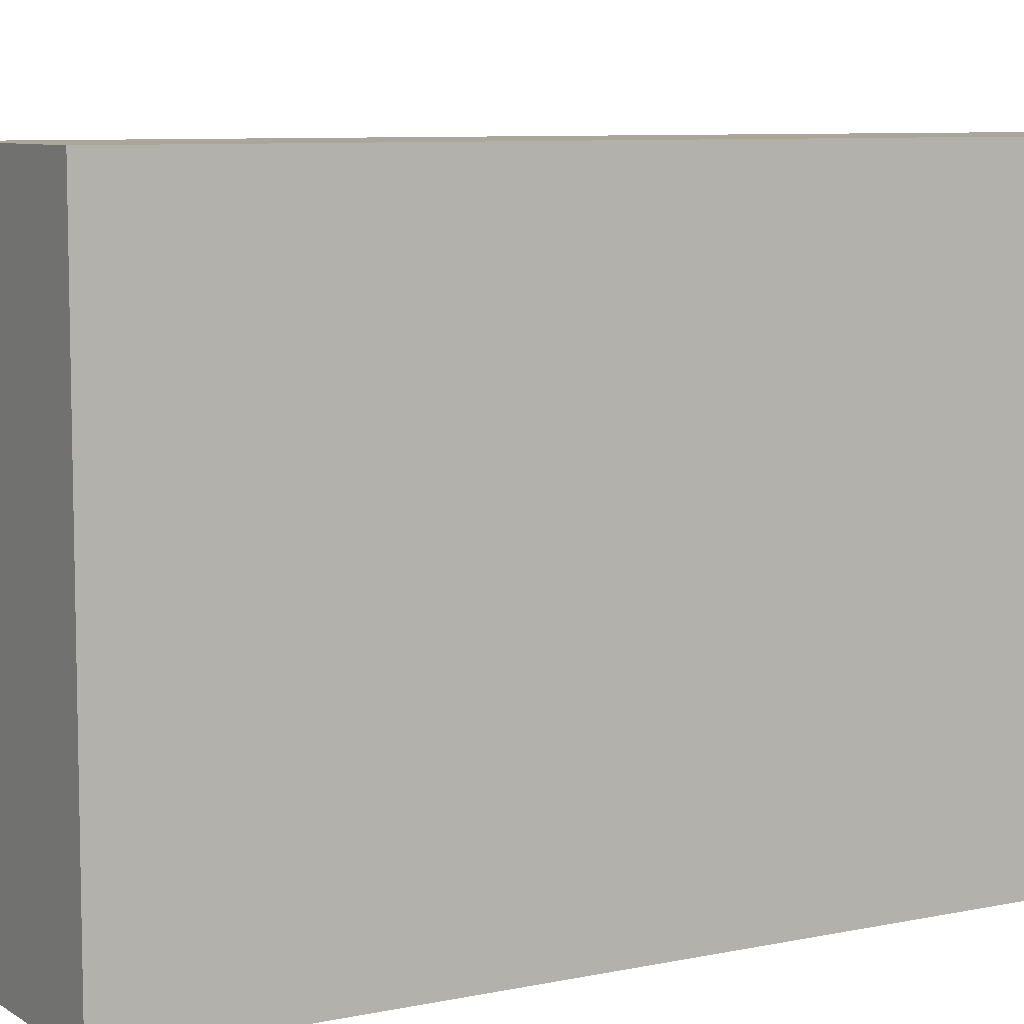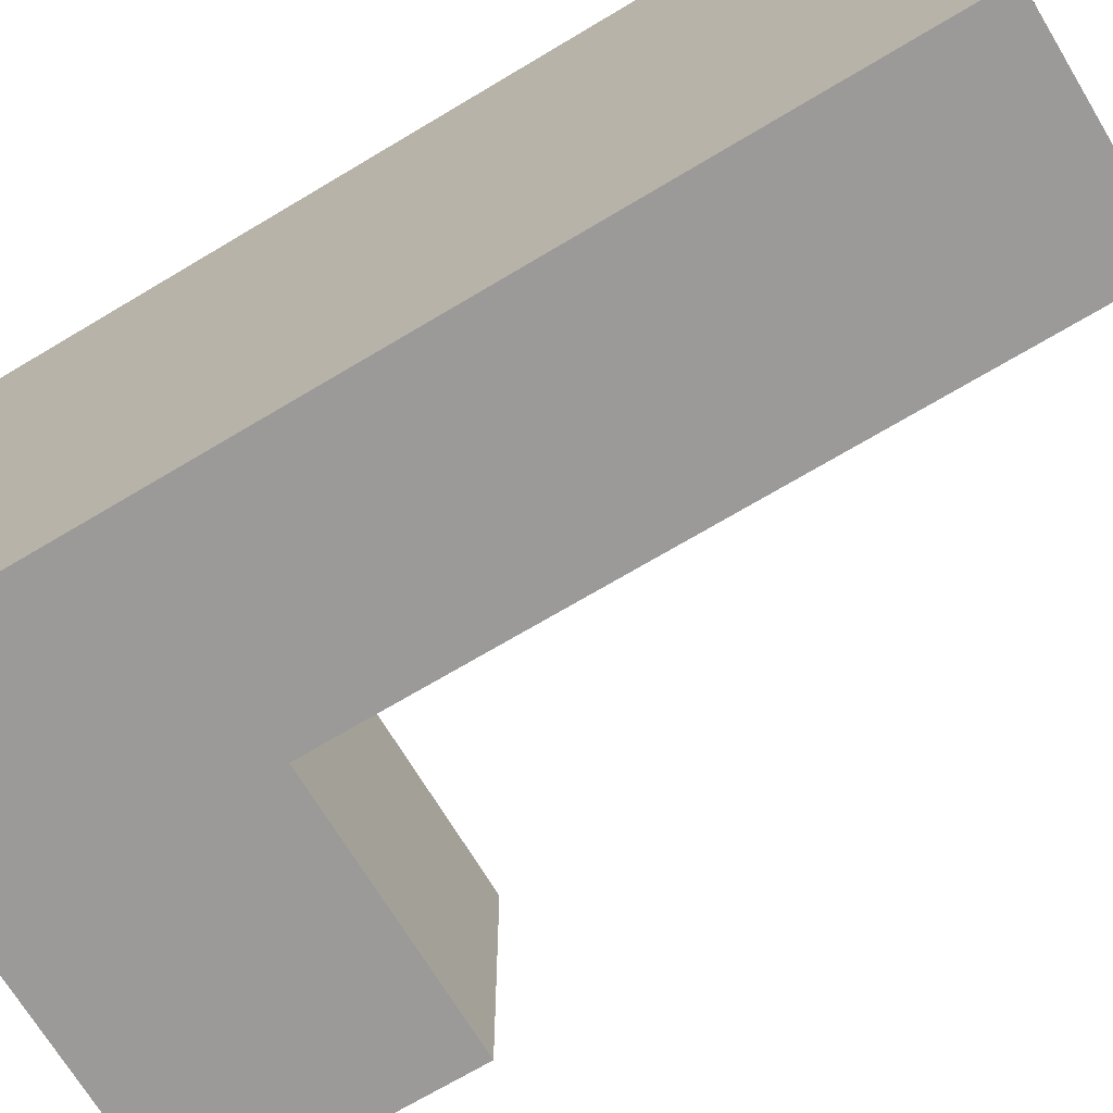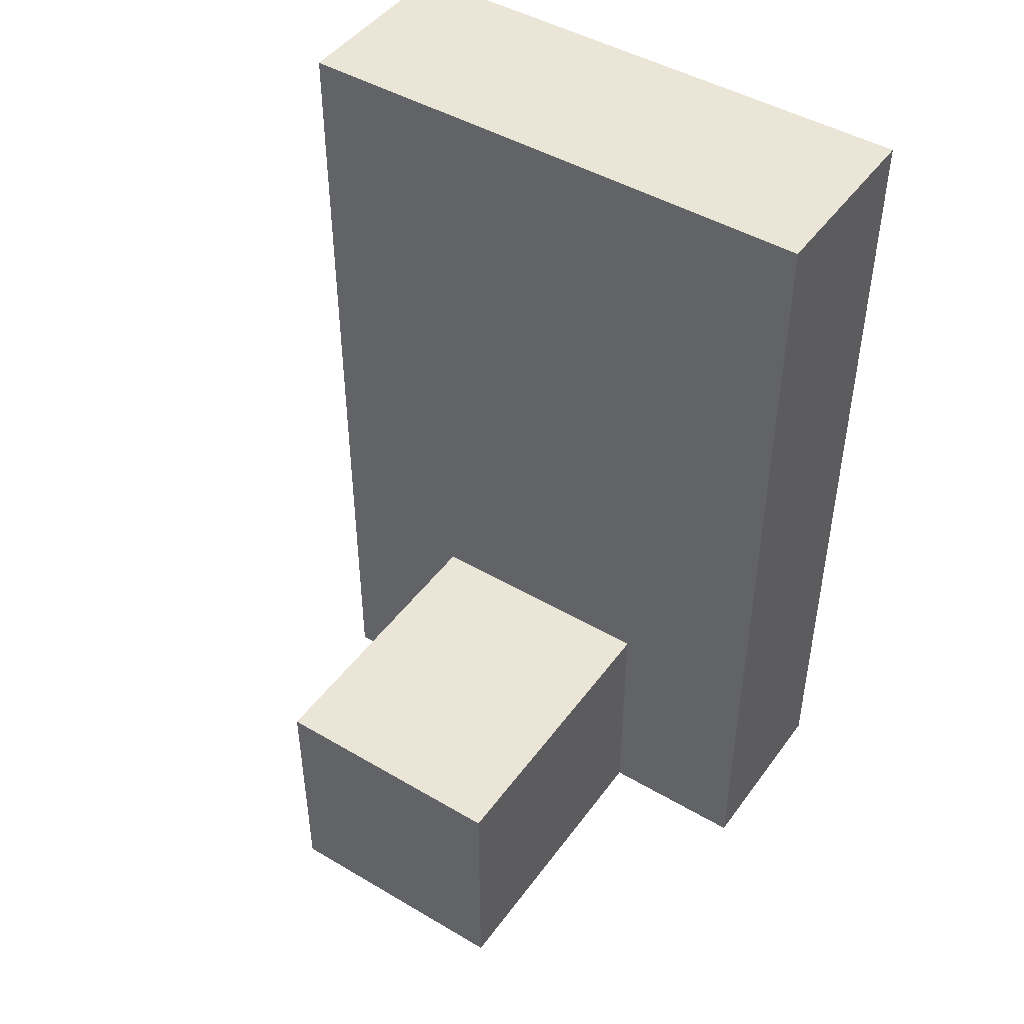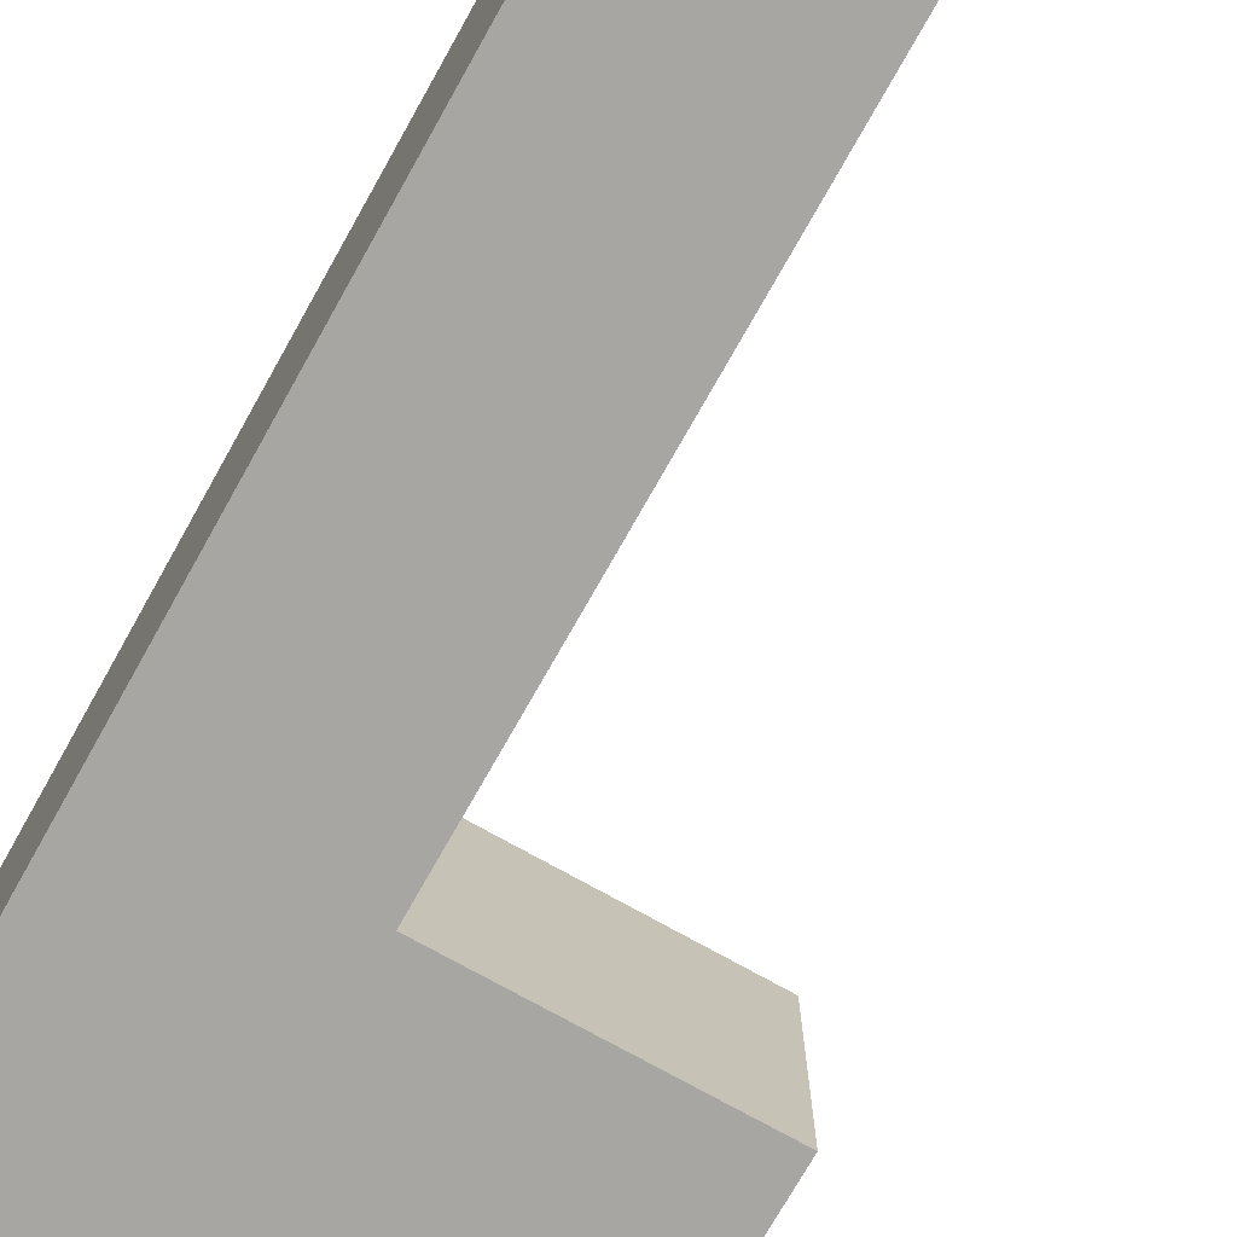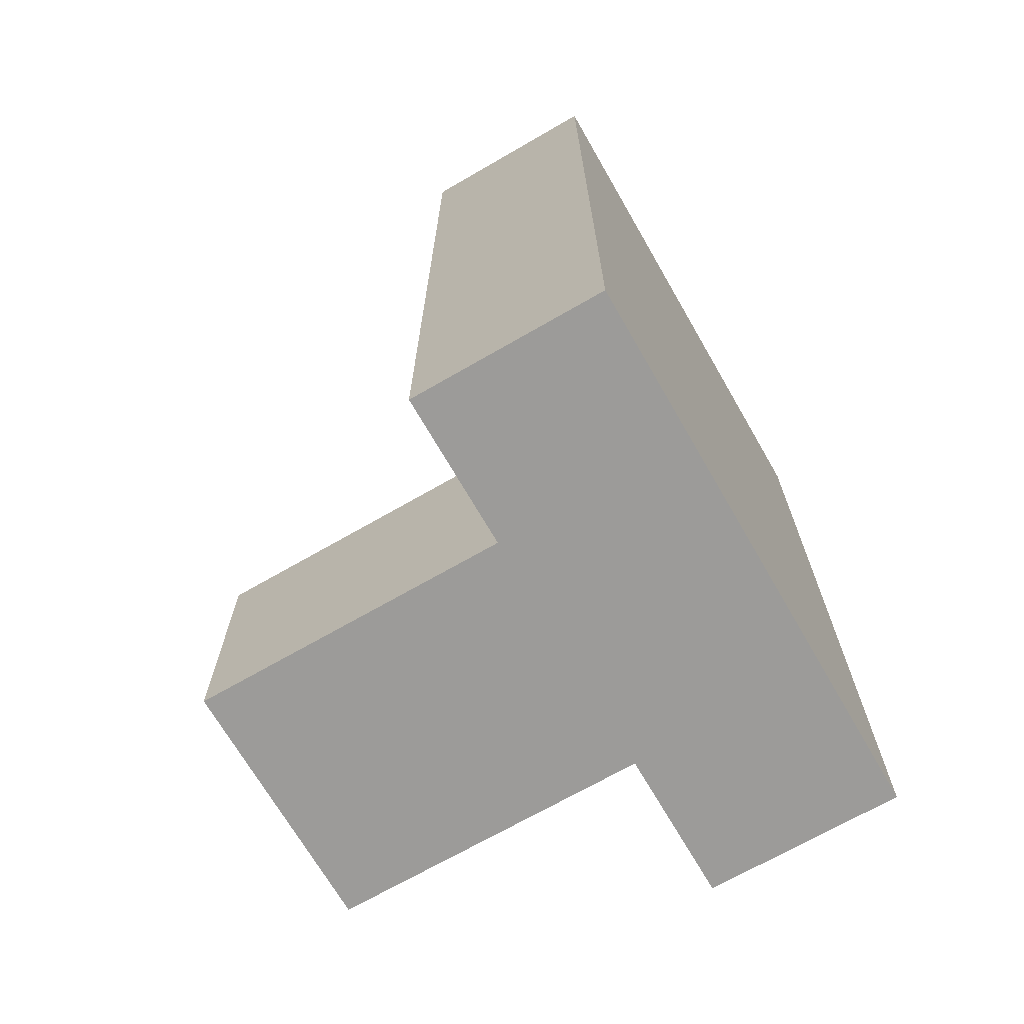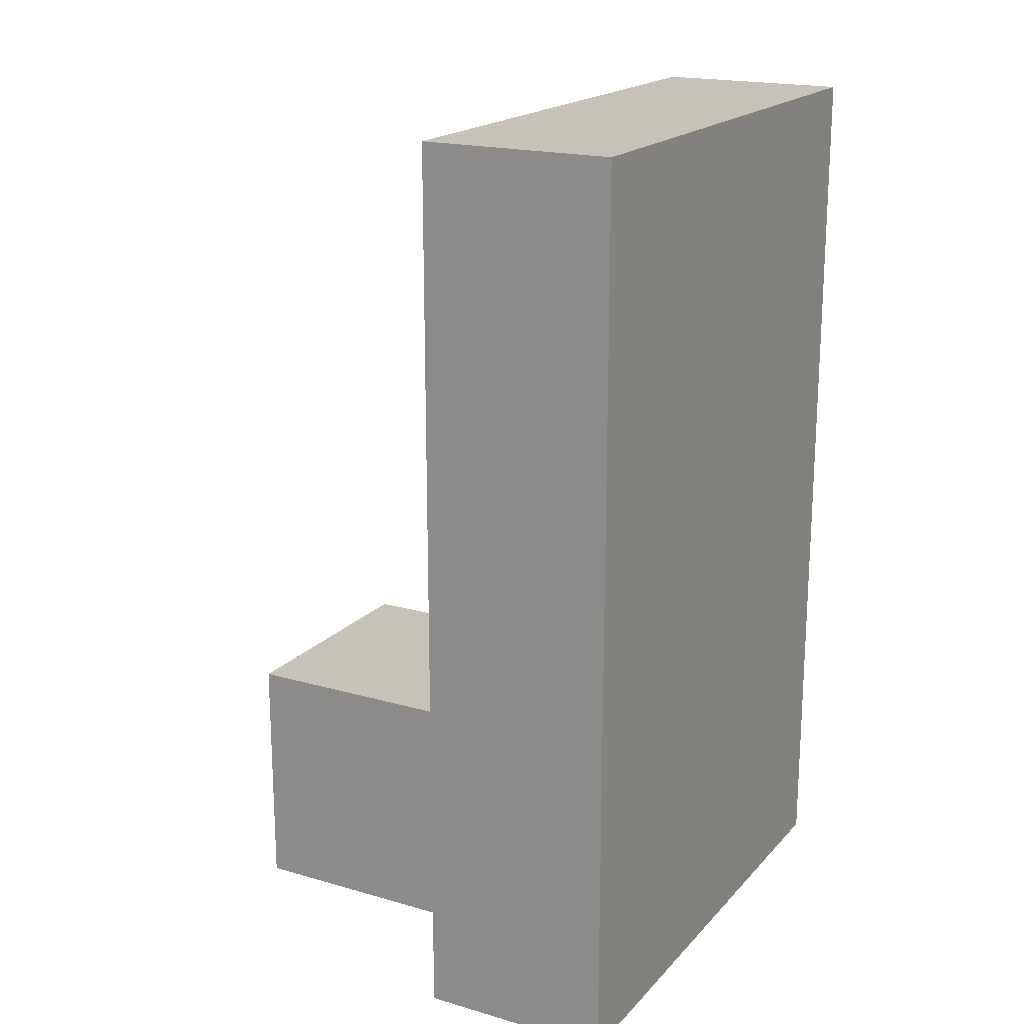
<metadata>
{"format":"obj","ext":"obj","renderer":"f3d","projection":"perspective","resolution":1024,"background":"white","views":[{"elev":7.8,"azim":59.3,"up":"+Z"},{"elev":-69.5,"azim":121.0,"up":"+Z"},{"elev":46.0,"azim":-56.0,"up":"+Y"},{"elev":-74.0,"azim":150.6,"up":"+Z"},{"elev":-69.8,"azim":30.0,"up":"+Y"},{"elev":18.9,"azim":28.7,"up":"+Y"}]}
</metadata>
<code>
g Body1
v 0.5 0.9 0.1515
v 0.5 0.9 -0.4009
v 0.3076 0.9 -0.4009
v 0.3076 0.9 0.1515
v 0.3076 0 0.1515
v 0.5 0 0.1515
v 0.3076 0.25 0
v 0.3076 0 0
v 0.3076 0 -0.4009
v 0.3076 0 -0.25
v 0.3076 0.25 -0.25
v 0.5 0 -0.4009
v 0 0 0
v 0 0.25 0
v -0 0 -0.25
v 0 0.25 -0.25
f 1 2 4
f 4 2 3
f 5 6 4
f 4 6 1
f 8 5 7
f 7 5 4
f 7 4 3
f 7 3 11
f 11 3 9
f 11 9 10
f 12 9 2
f 2 9 3
f 6 12 1
f 1 12 2
f 13 8 14
f 14 8 7
f 15 13 16
f 16 13 14
f 10 15 11
f 11 15 16
f 16 14 11
f 11 14 7
f 15 10 13
f 13 10 8
f 8 10 12
f 8 12 6
f 10 9 12
f 6 5 8

</code>
